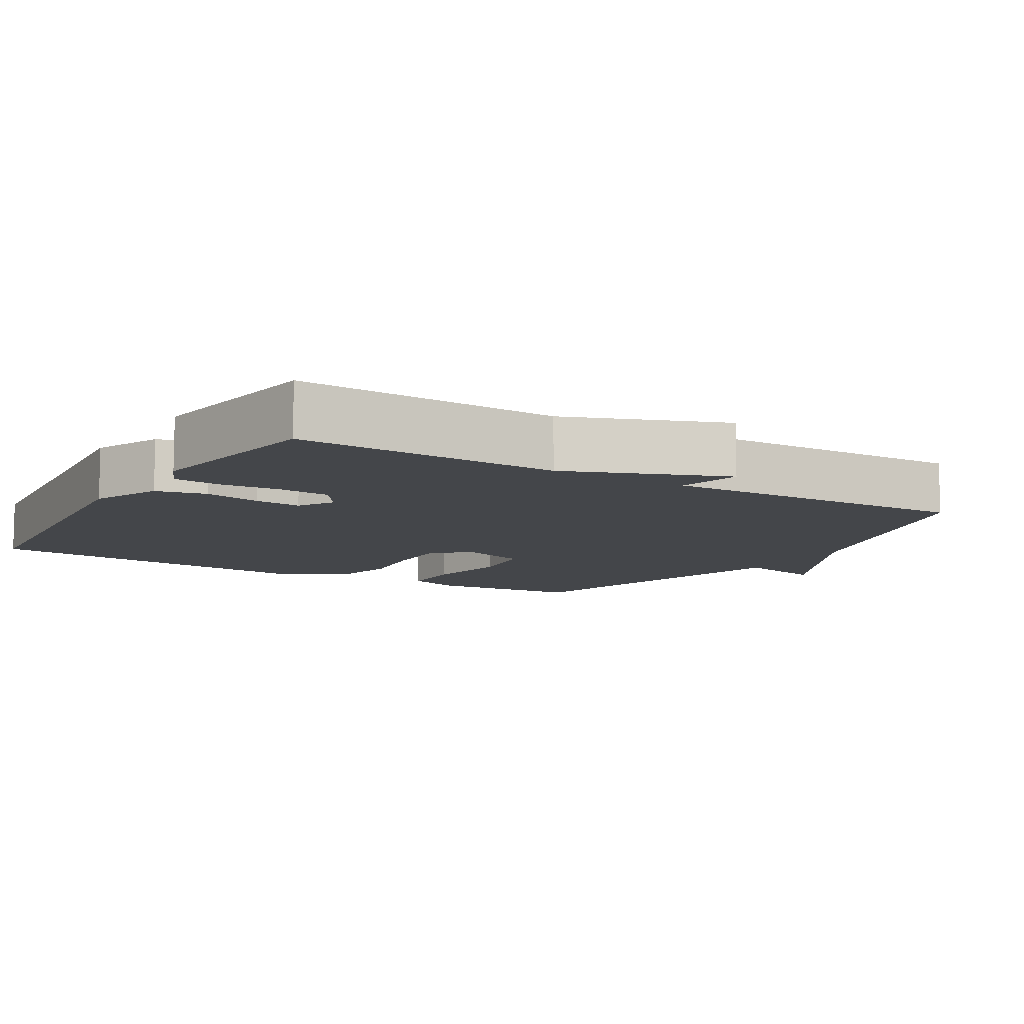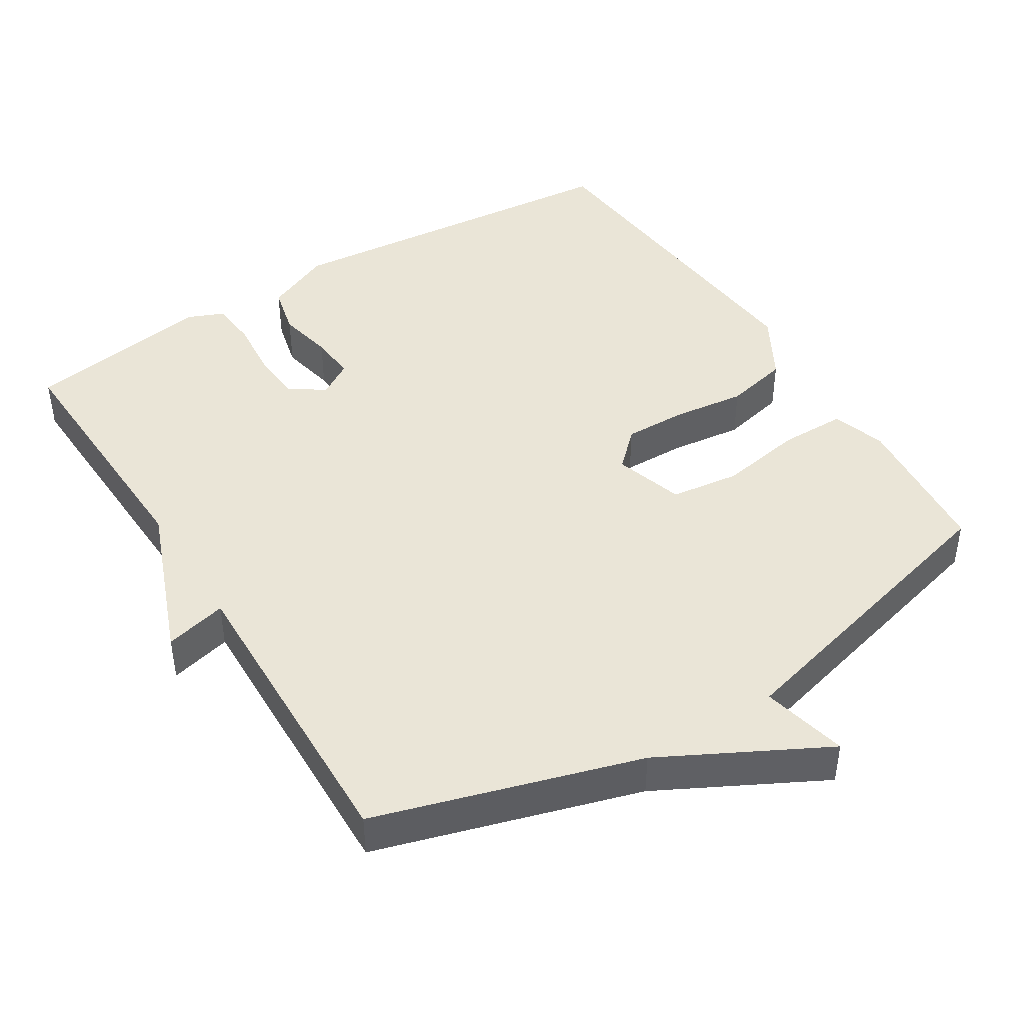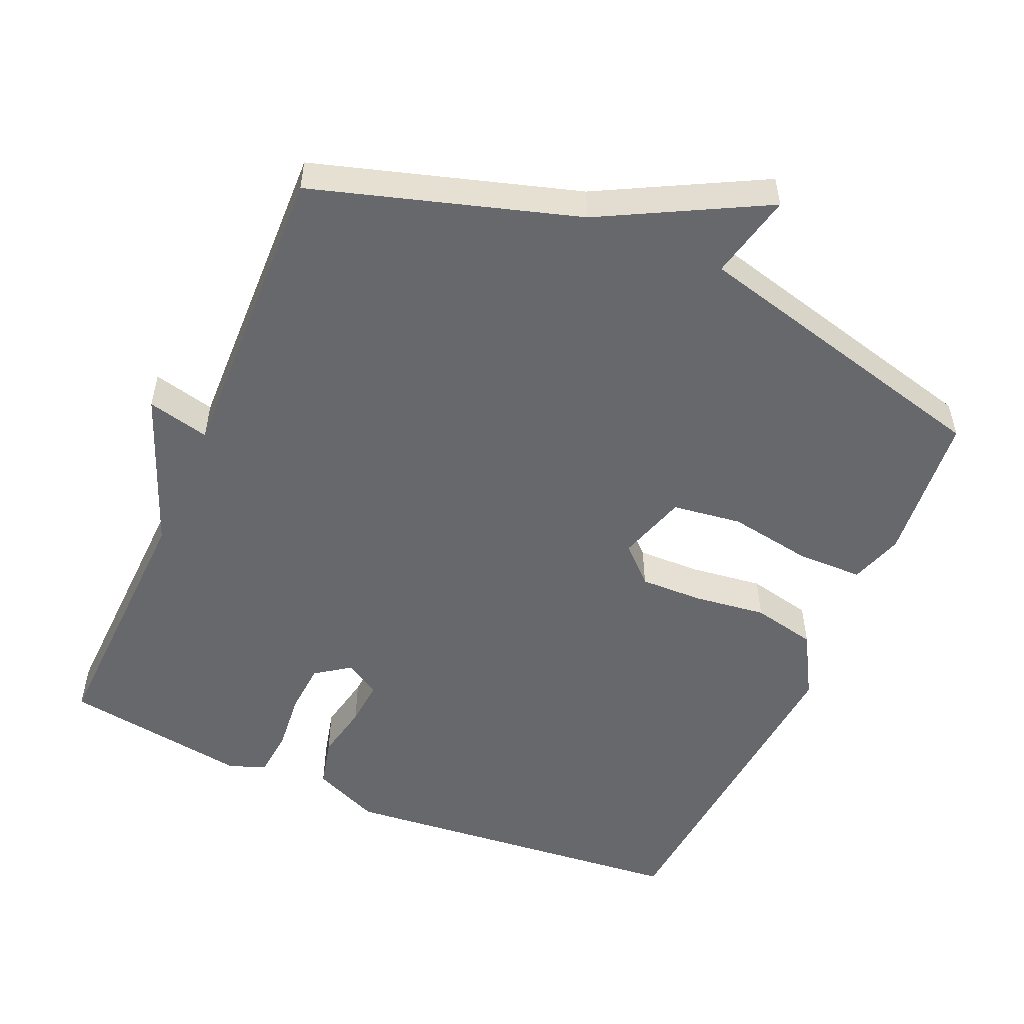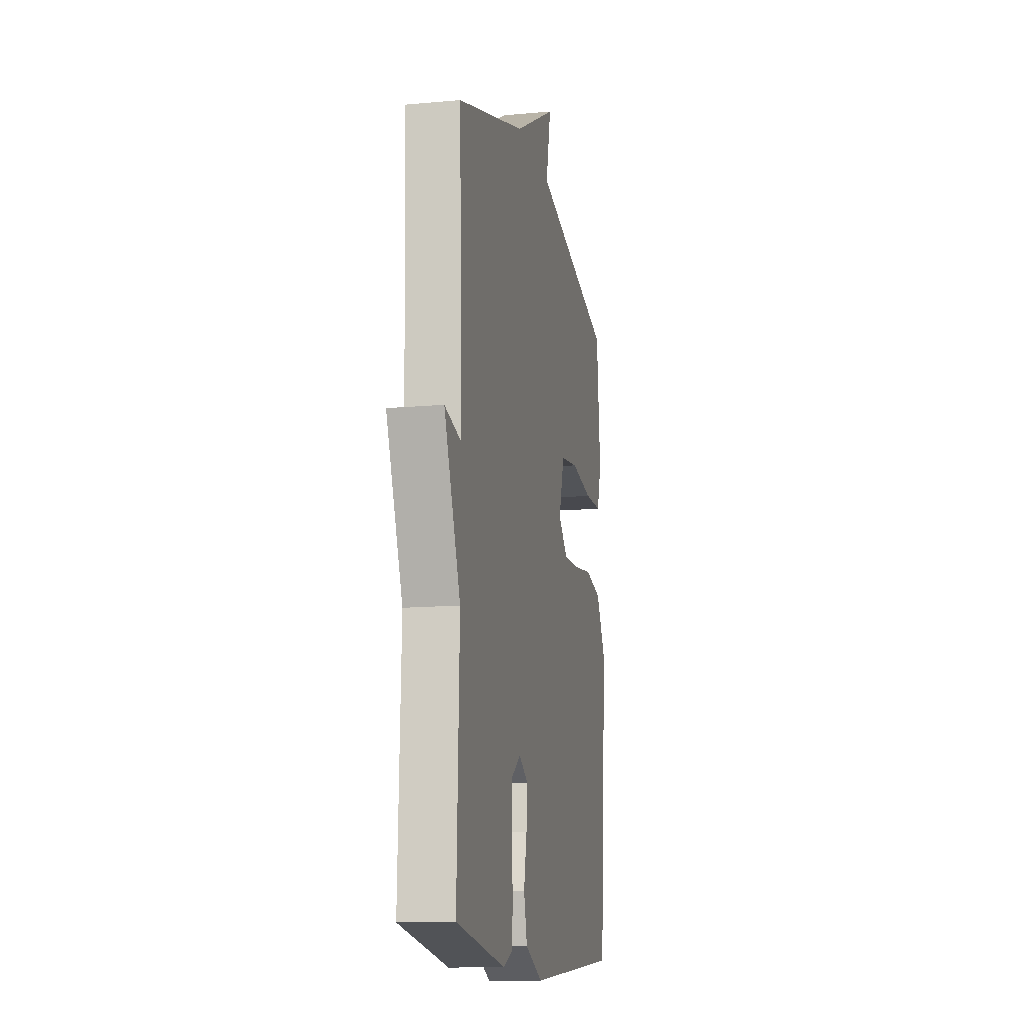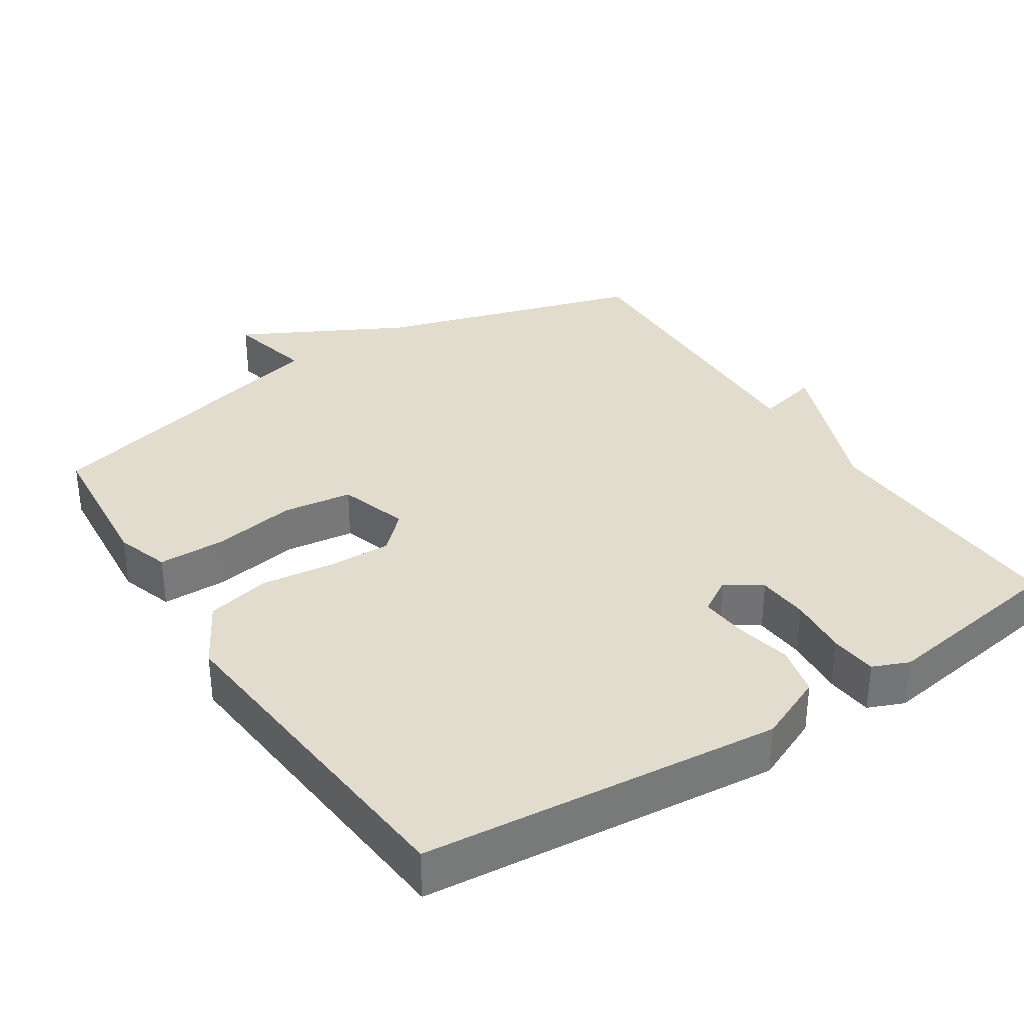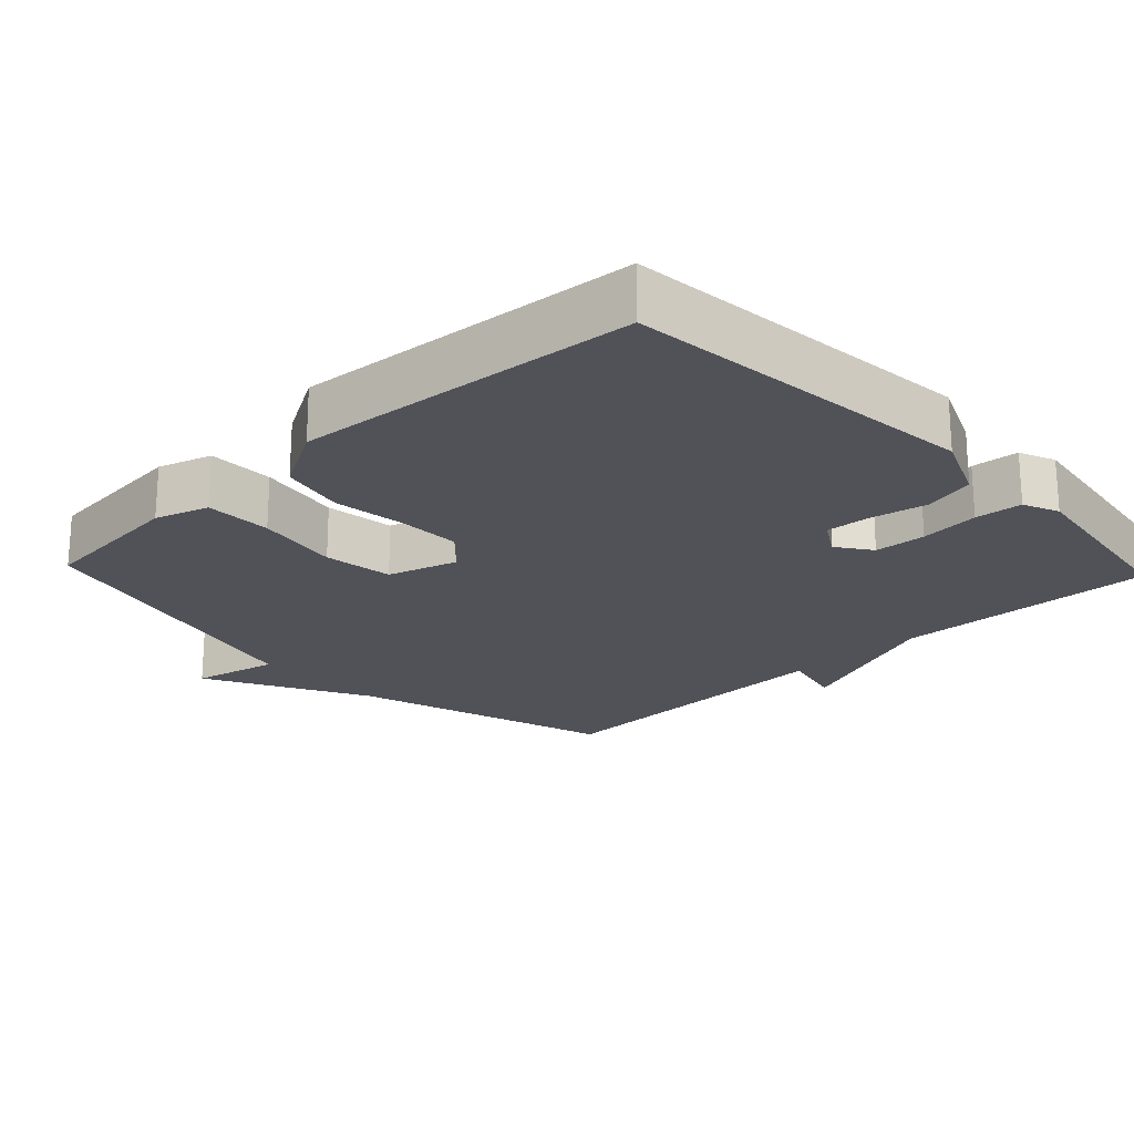
<metadata>
{"format":"obj","ext":"obj","renderer":"f3d","projection":"perspective","resolution":1024,"background":"white","views":[{"elev":-9.6,"azim":-121.2,"up":"+Y"},{"elev":44.1,"azim":-32.2,"up":"+Y"},{"elev":-52.5,"azim":-23.5,"up":"+Y"},{"elev":-13.3,"azim":-78.3,"up":"+Z"},{"elev":34.1,"azim":146.8,"up":"+Y"},{"elev":-21.6,"azim":133.5,"up":"+Y"}]}
</metadata>
<code>
v 0.5 0.07 0.5
v 0.52 0.07 0.289
v 0.496 0.07 0.214
v 0.403 0.07 0.213
v 0.286 0.07 0.233
v 0.189 0.07 0.22
v 0.159 0.07 0.123
v 0.209 0.07 0.075
v 0.297 0.07 0.077
v 0.398 0.07 0.09
v 0.488 0.07 0.07
v 0.54 0.07 -0.021
v 0.5 0.07 -0.5
v 0.003 0.07 -0.548
v -0.091 0.07 -0.507
v -0.108 0.07 -0.437
v -0.092 0.07 -0.359
v -0.087 0.07 -0.294
v -0.136 0.07 -0.264
v -0.184 0.07 -0.298
v -0.189 0.07 -0.37
v -0.181 0.07 -0.453
v -0.187 0.07 -0.519
v -0.237 0.07 -0.54
v -0.5 0.07 -0.5
v -0.487 0.07 -0.132
v -0.574 0.07 0.089
v -0.487 0.07 0.068
v -0.5 0.07 0.5
v -0.133 0.07 0.611
v 0.094 0.07 0.731
v 0.067 0.07 0.611
v 0.5 0 0.5
v 0.52 0 0.289
v 0.496 0 0.214
v 0.403 0 0.213
v 0.286 0 0.233
v 0.189 0 0.22
v 0.159 0 0.123
v 0.209 0 0.075
v 0.297 0 0.077
v 0.398 0 0.09
v 0.488 0 0.07
v 0.54 0 -0.021
v 0.5 0 -0.5
v 0.003 0 -0.548
v -0.091 0 -0.507
v -0.108 0 -0.437
v -0.092 0 -0.359
v -0.087 0 -0.294
v -0.136 0 -0.264
v -0.184 0 -0.298
v -0.189 0 -0.37
v -0.181 0 -0.453
v -0.187 0 -0.519
v -0.237 0 -0.54
v -0.5 0 -0.5
v -0.487 0 -0.132
v -0.574 0 0.089
v -0.487 0 0.068
v -0.5 0 0.5
v -0.133 0 0.611
v 0.094 0 0.731
v 0.067 0 0.611
f 30 31 32
f 30 32 1
f 29 30 1
f 28 29 1
f 26 27 28
f 26 28 1
f 24 25 26
f 23 24 26
f 22 23 26
f 21 22 26
f 20 21 26
f 19 20 26
f 15 16 17
f 14 15 17
f 13 14 17
f 12 13 17
f 11 12 17
f 10 11 17
f 9 10 17
f 8 9 17 18
f 7 8 18 19
f 3 4 5
f 2 3 5
f 1 2 5
f 1 5 6
f 26 1 6
f 6 7 19 26
f 64 63 62
f 33 64 62
f 33 62 61
f 33 61 60
f 60 59 58
f 33 60 58
f 58 57 56
f 58 56 55
f 58 55 54
f 58 54 53
f 58 53 52
f 58 52 51
f 49 48 47
f 49 47 46
f 49 46 45
f 49 45 44
f 49 44 43
f 49 43 42
f 49 42 41
f 50 49 41 40
f 51 50 40 39
f 37 36 35
f 37 35 34
f 37 34 33
f 38 37 33
f 38 33 58
f 58 51 39 38
f 1 33 34 2
f 2 34 35 3
f 3 35 36 4
f 4 36 37 5
f 5 37 38 6
f 6 38 39 7
f 7 39 40 8
f 8 40 41 9
f 9 41 42 10
f 10 42 43 11
f 11 43 44 12
f 12 44 45 13
f 13 45 46 14
f 14 46 47 15
f 15 47 48 16
f 16 48 49 17
f 17 49 50 18
f 18 50 51 19
f 19 51 52 20
f 20 52 53 21
f 21 53 54 22
f 22 54 55 23
f 23 55 56 24
f 24 56 57 25
f 25 57 58 26
f 26 58 59 27
f 27 59 60 28
f 28 60 61 29
f 29 61 62 30
f 30 62 63 31
f 31 63 64 32
f 32 64 33 1

</code>
